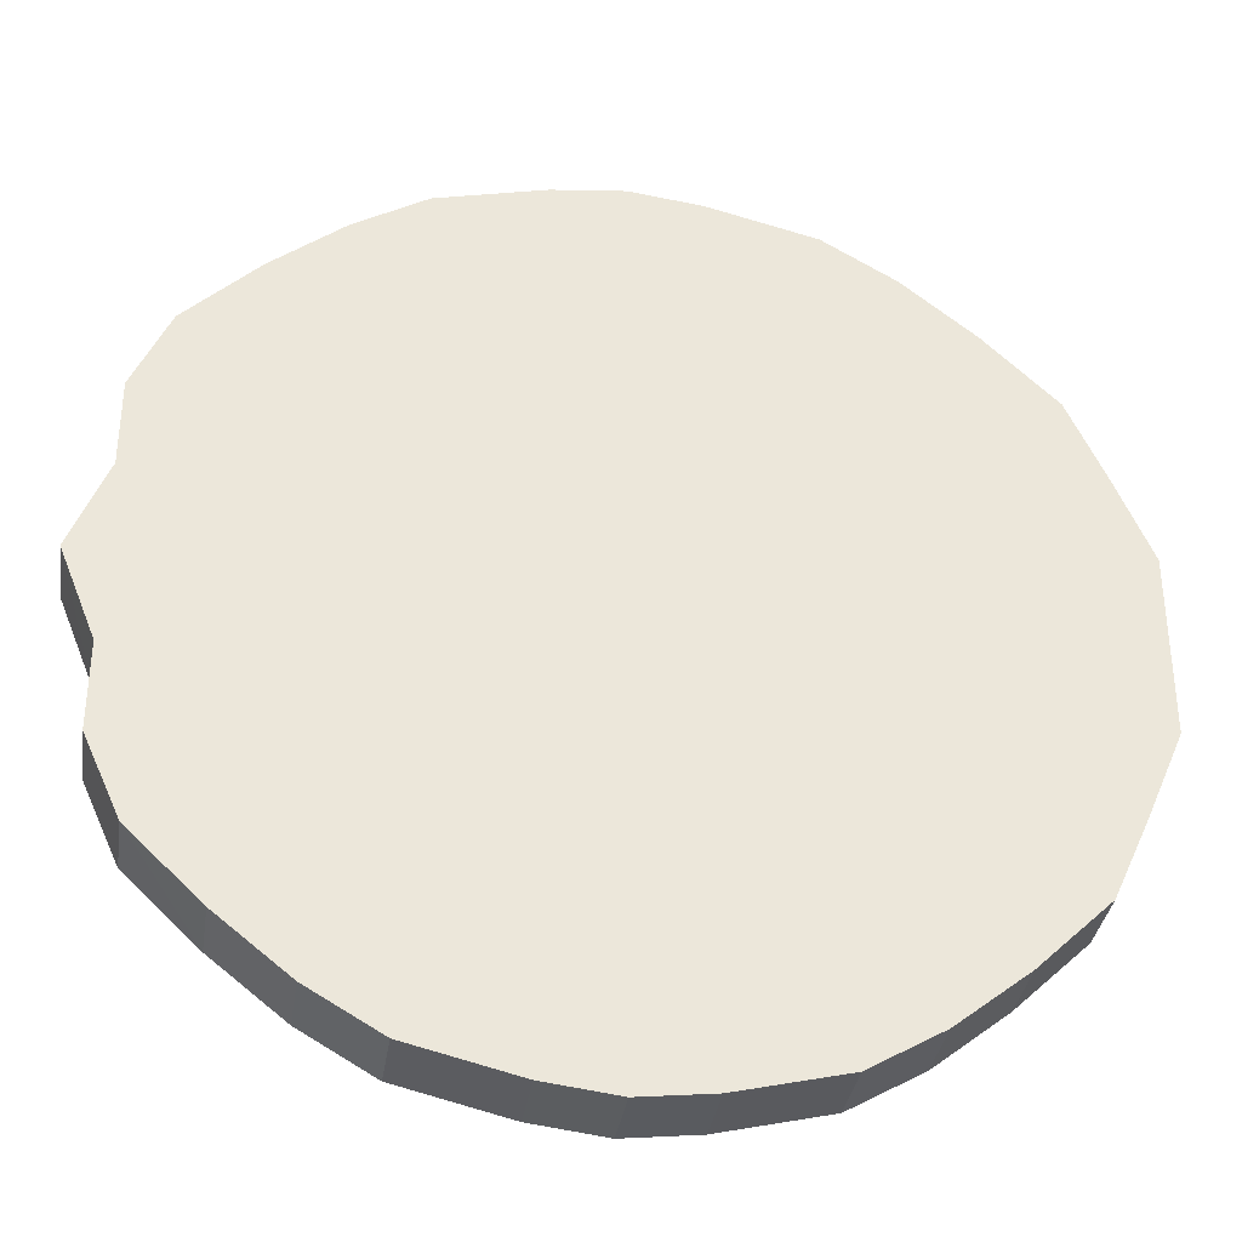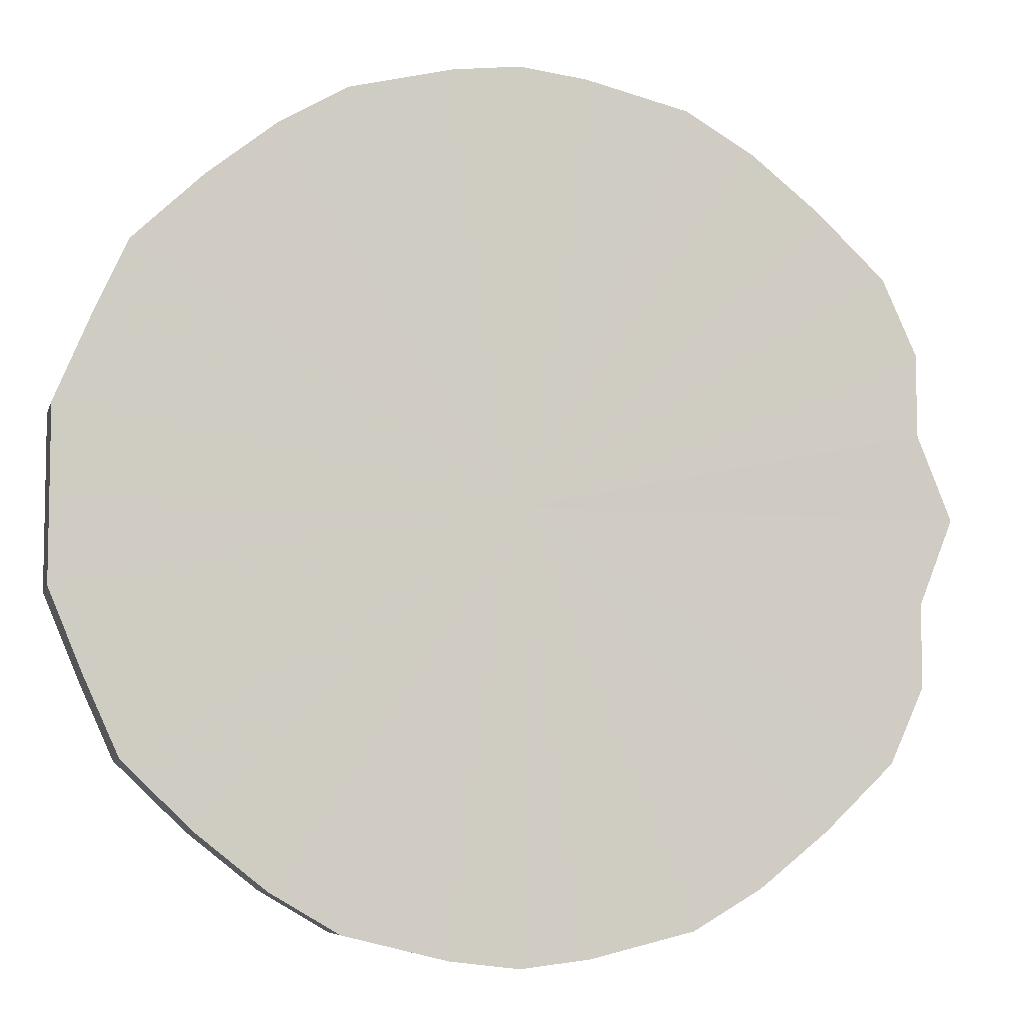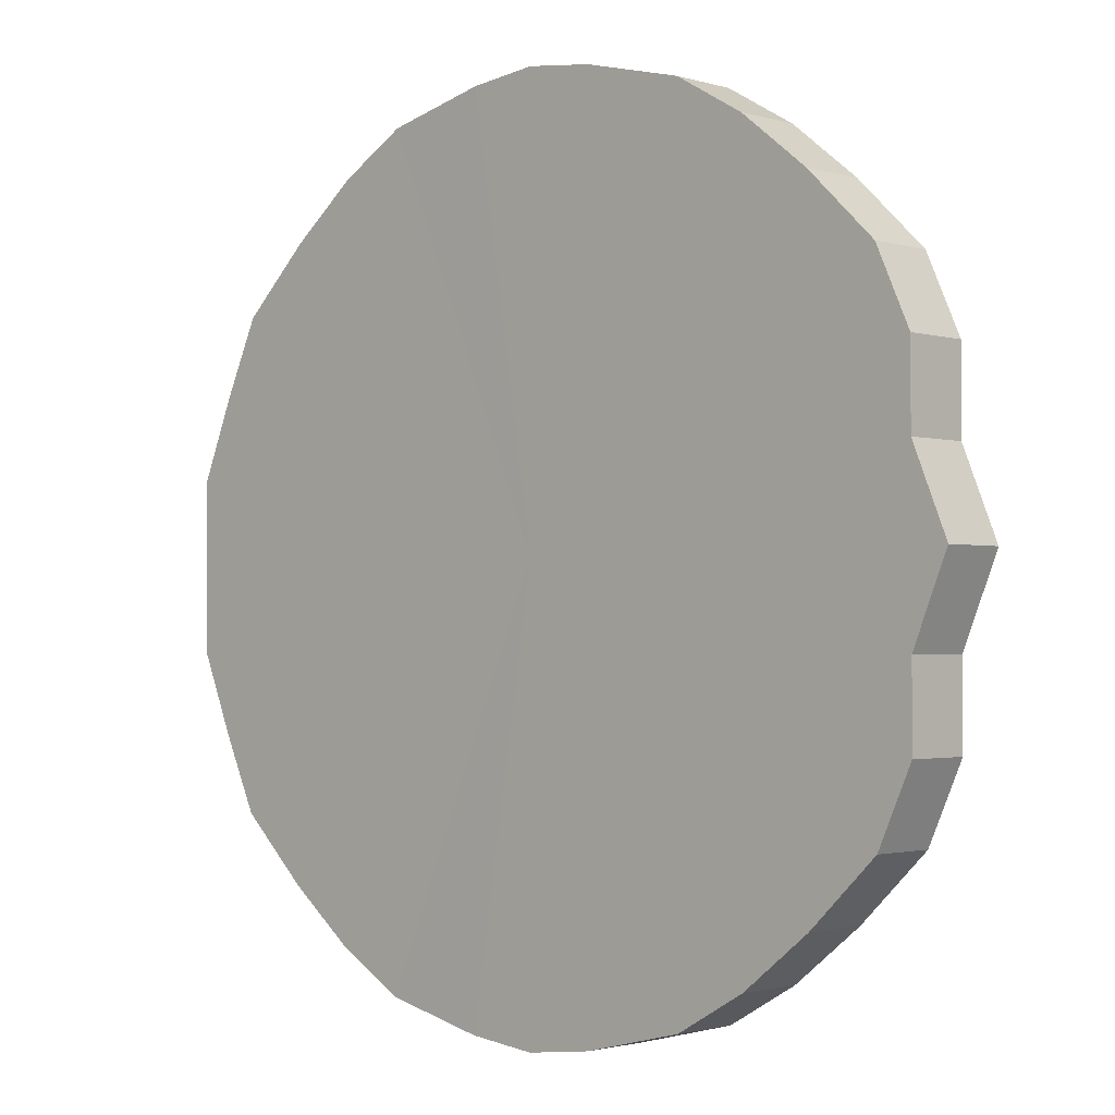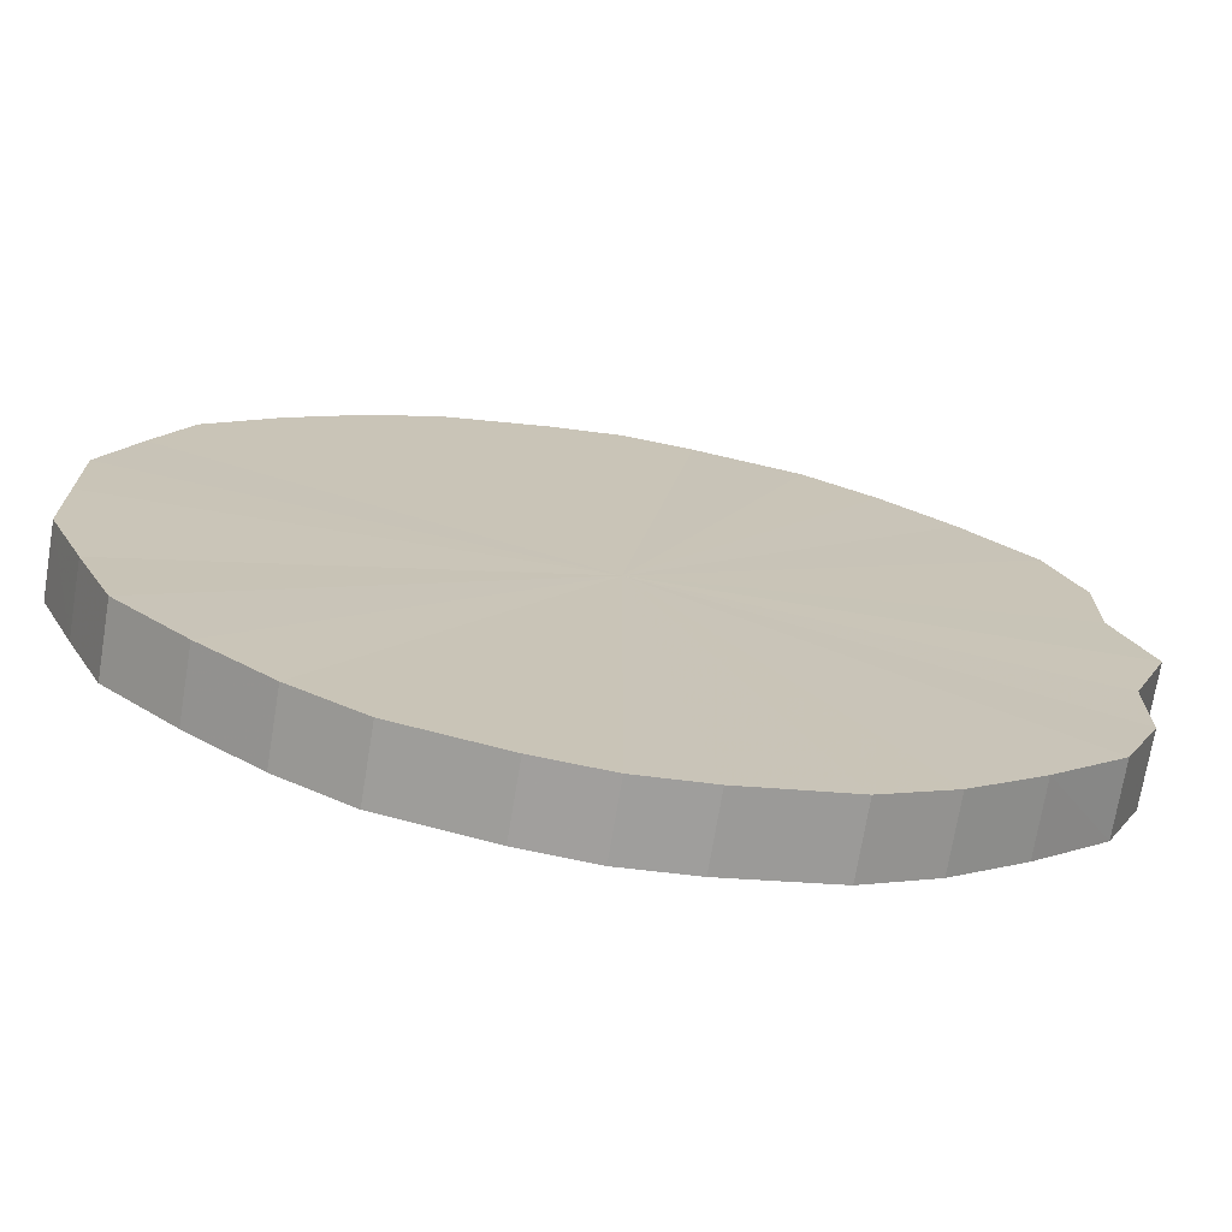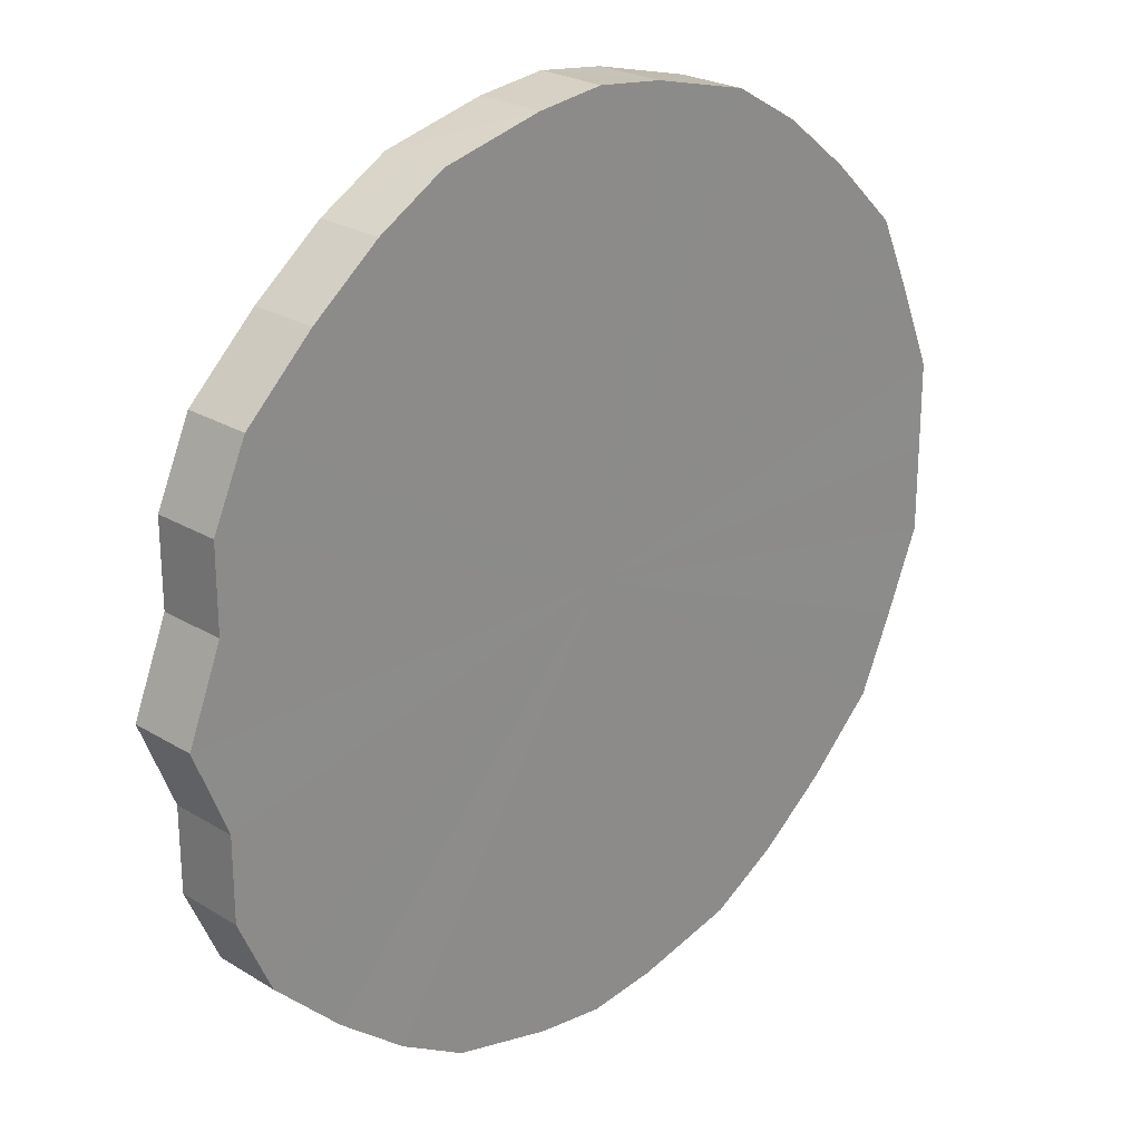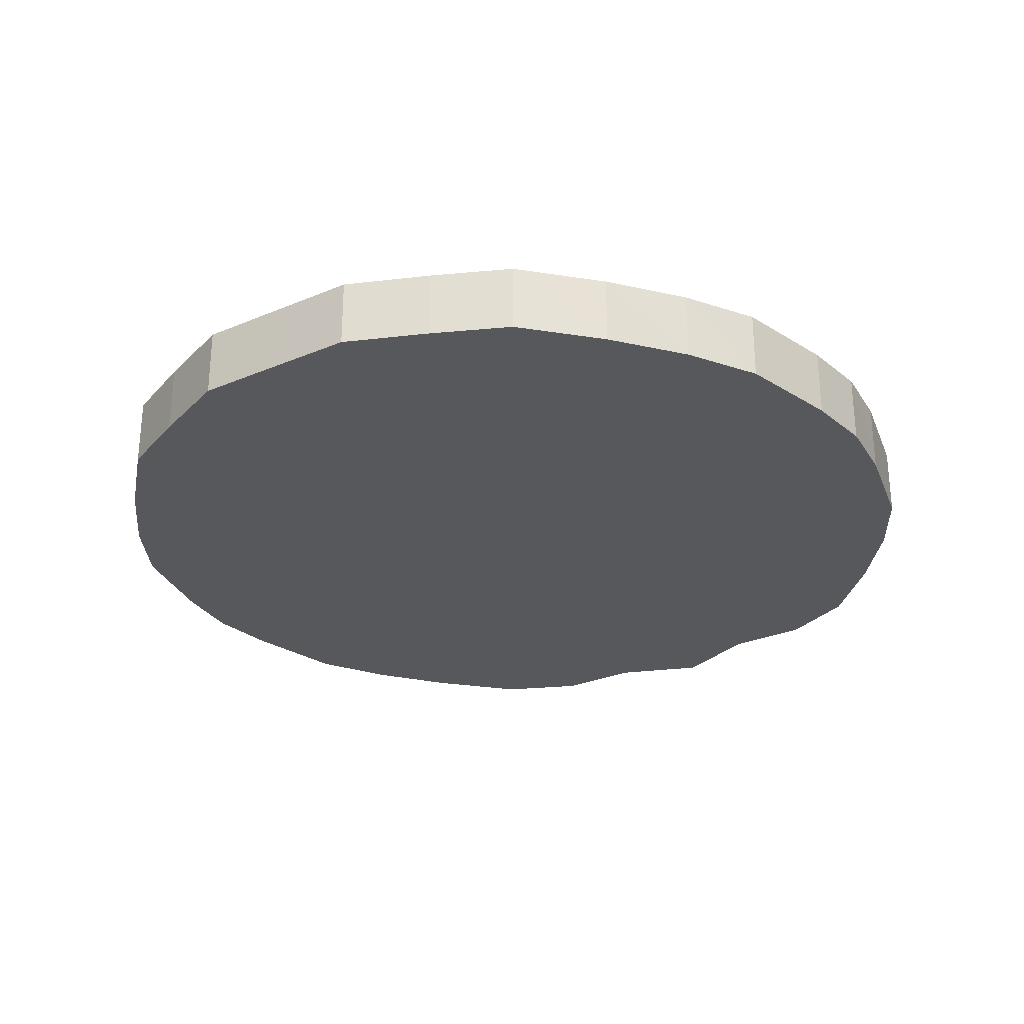
<metadata>
{"format":"obj","ext":"obj","renderer":"f3d","projection":"perspective","resolution":1024,"background":"white","views":[{"elev":-35.0,"azim":171.2,"up":"+Z"},{"elev":-7.1,"azim":-14.0,"up":"+Z"},{"elev":-1.8,"azim":43.0,"up":"+Z"},{"elev":-71.6,"azim":-9.5,"up":"+Z"},{"elev":24.2,"azim":134.8,"up":"+Z"},{"elev":-28.1,"azim":-57.3,"up":"+Y"}]}
</metadata>
<code>
o 26861
v 2206 1889 15.82
v 2206 1889 15.85
v 2206 1889 15.82
v 2206 1889 15.87
v 2206 1889 15.85
v 2206 1889 15.8
v 2206 1889 15.8
v 2206 1889 15.89
v 2206 1889 15.87
v 2206 1889 15.77
v 2206 1889 15.77
v 2206 1889 15.91
v 2206 1889 15.89
v 2206 1889 15.75
v 2206 1889 15.75
v 2206 1889 15.93
v 2206 1889 15.91
v 2206 1889 15.73
v 2206 1889 15.73
v 2206 1889 15.94
v 2206 1889 15.93
v 2206 1889 15.71
v 2206 1889 15.71
v 2206 1889 15.95
v 2206 1889 15.94
v 2206 1889 15.7
v 2206 1889 15.7
v 2206 1889 15.95
v 2206 1889 15.95
v 2206 1889 15.7
v 2206 1889 15.7
v 2206 1889 15.95
v 2206 1889 15.95
v 2206 1889 15.69
v 2206 1889 15.69
v 2206 1889 15.94
v 2206 1889 15.95
v 2206 1889 15.7
v 2206 1889 15.7
v 2206 1889 15.93
v 2206 1889 15.94
v 2206 1889 15.7
v 2206 1889 15.7
v 2206 1889 15.91
v 2206 1889 15.93
v 2206 1889 15.71
v 2206 1889 15.71
v 2207 1889 15.89
v 2206 1889 15.91
v 2206 1889 15.73
v 2206 1889 15.73
v 2207 1889 15.87
v 2207 1889 15.89
v 2207 1889 15.75
v 2207 1889 15.75
v 2207 1889 15.85
v 2207 1889 15.87
v 2207 1889 15.77
v 2207 1889 15.77
v 2207 1889 15.82
v 2207 1889 15.85
v 2207 1889 15.8
v 2207 1889 15.8
v 2207 1889 15.82
v 2206 1889 15.82
v 2206 1889 15.85
v 2206 1889 15.85
v 2206 1889 15.87
v 2206 1889 15.87
v 2206 1889 15.8
v 2206 1889 15.82
v 2206 1889 15.77
v 2206 1889 15.8
v 2206 1889 15.89
v 2206 1889 15.89
v 2206 1889 15.75
v 2206 1889 15.77
v 2206 1889 15.73
v 2206 1889 15.75
v 2206 1889 15.91
v 2206 1889 15.91
v 2206 1889 15.71
v 2206 1889 15.73
v 2206 1889 15.7
v 2206 1889 15.71
v 2206 1889 15.93
v 2206 1889 15.93
v 2206 1889 15.7
v 2206 1889 15.7
v 2206 1889 15.69
v 2206 1889 15.7
v 2206 1889 15.94
v 2206 1889 15.94
v 2206 1889 15.7
v 2206 1889 15.69
v 2206 1889 15.7
v 2206 1889 15.7
v 2206 1889 15.95
v 2206 1889 15.95
v 2206 1889 15.71
v 2206 1889 15.7
v 2206 1889 15.73
v 2206 1889 15.71
v 2206 1889 15.95
v 2206 1889 15.95
v 2207 1889 15.75
v 2206 1889 15.73
v 2207 1889 15.77
v 2207 1889 15.75
v 2206 1889 15.95
v 2206 1889 15.95
v 2207 1889 15.8
v 2207 1889 15.77
v 2207 1889 15.82
v 2207 1889 15.8
v 2206 1889 15.94
v 2206 1889 15.94
v 2207 1889 15.85
v 2207 1889 15.82
v 2207 1889 15.87
v 2207 1889 15.85
v 2206 1889 15.93
v 2206 1889 15.93
v 2207 1889 15.89
v 2207 1889 15.87
v 2206 1889 15.91
v 2207 1889 15.89
v 2206 1889 15.91
v 2206 1889 15.82
v 2206 1889 15.85
v 2206 1889 15.82
v 2206 1889 15.87
v 2206 1889 15.8
v 2206 1889 15.89
v 2206 1889 15.77
v 2206 1889 15.91
v 2206 1889 15.75
v 2206 1889 15.93
v 2206 1889 15.73
v 2206 1889 15.94
v 2206 1889 15.71
v 2206 1889 15.95
v 2206 1889 15.7
v 2206 1889 15.95
v 2206 1889 15.7
v 2206 1889 15.95
v 2206 1889 15.69
v 2206 1889 15.94
v 2206 1889 15.7
v 2206 1889 15.93
v 2206 1889 15.7
v 2206 1889 15.91
v 2206 1889 15.71
v 2207 1889 15.89
v 2206 1889 15.73
v 2207 1889 15.87
v 2207 1889 15.75
v 2207 1889 15.85
v 2207 1889 15.77
v 2207 1889 15.82
v 2207 1889 15.8
v 2206 1889 15.82
v 2206 1889 15.82
v 2206 1889 15.85
v 2206 1889 15.8
v 2206 1889 15.87
v 2206 1889 15.77
v 2206 1889 15.89
v 2206 1889 15.75
v 2206 1889 15.91
v 2206 1889 15.73
v 2206 1889 15.93
v 2206 1889 15.71
v 2206 1889 15.94
v 2206 1889 15.7
v 2206 1889 15.95
v 2206 1889 15.7
v 2206 1889 15.95
v 2206 1889 15.69
v 2206 1889 15.95
v 2206 1889 15.7
v 2206 1889 15.94
v 2206 1889 15.7
v 2206 1889 15.93
v 2206 1889 15.71
v 2206 1889 15.91
v 2206 1889 15.73
v 2207 1889 15.89
v 2207 1889 15.75
v 2207 1889 15.87
v 2207 1889 15.77
v 2207 1889 15.85
v 2207 1889 15.8
v 2207 1889 15.82
f 1 2 3
f 2 4 5
f 6 1 7
f 4 8 9
f 10 6 11
f 8 12 13
f 14 10 15
f 12 16 17
f 18 14 19
f 16 20 21
f 22 18 23
f 20 24 25
f 26 22 27
f 24 28 29
f 30 26 31
f 28 32 33
f 34 30 35
f 32 36 37
f 38 34 39
f 36 40 41
f 42 38 43
f 40 44 45
f 46 42 47
f 44 48 49
f 50 46 51
f 48 52 53
f 54 50 55
f 52 56 57
f 58 54 59
f 56 60 61
f 62 58 63
f 60 62 64
f 65 66 67
f 67 68 69
f 70 71 65
f 72 73 70
f 69 74 75
f 76 77 72
f 78 79 76
f 75 80 81
f 82 83 78
f 84 85 82
f 81 86 87
f 88 89 84
f 90 91 88
f 87 92 93
f 94 95 90
f 96 97 94
f 93 98 99
f 100 101 96
f 102 103 100
f 99 104 105
f 106 107 102
f 108 109 106
f 105 110 111
f 112 113 108
f 114 115 112
f 111 116 117
f 118 119 114
f 120 121 118
f 117 122 123
f 124 125 120
f 126 127 124
f 123 128 126
f 129 130 131
f 129 132 130
f 129 131 133
f 129 134 132
f 129 133 135
f 129 136 134
f 129 135 137
f 129 138 136
f 129 137 139
f 129 140 138
f 129 139 141
f 129 142 140
f 129 141 143
f 129 144 142
f 129 143 145
f 129 146 144
f 129 145 147
f 129 148 146
f 129 147 149
f 129 150 148
f 129 149 151
f 129 152 150
f 129 151 153
f 129 154 152
f 129 153 155
f 129 156 154
f 129 155 157
f 129 158 156
f 129 157 159
f 129 160 158
f 129 159 161
f 129 161 160
f 162 163 164
f 162 165 163
f 162 164 166
f 162 167 165
f 162 166 168
f 162 169 167
f 162 168 170
f 162 171 169
f 162 170 172
f 162 173 171
f 162 172 174
f 162 175 173
f 162 174 176
f 162 177 175
f 162 176 178
f 162 179 177
f 162 178 180
f 162 181 179
f 162 180 182
f 162 183 181
f 162 182 184
f 162 185 183
f 162 184 186
f 162 187 185
f 162 186 188
f 162 189 187
f 162 188 190
f 162 191 189
f 162 190 192
f 162 193 191
f 162 192 194
f 162 194 193

</code>
